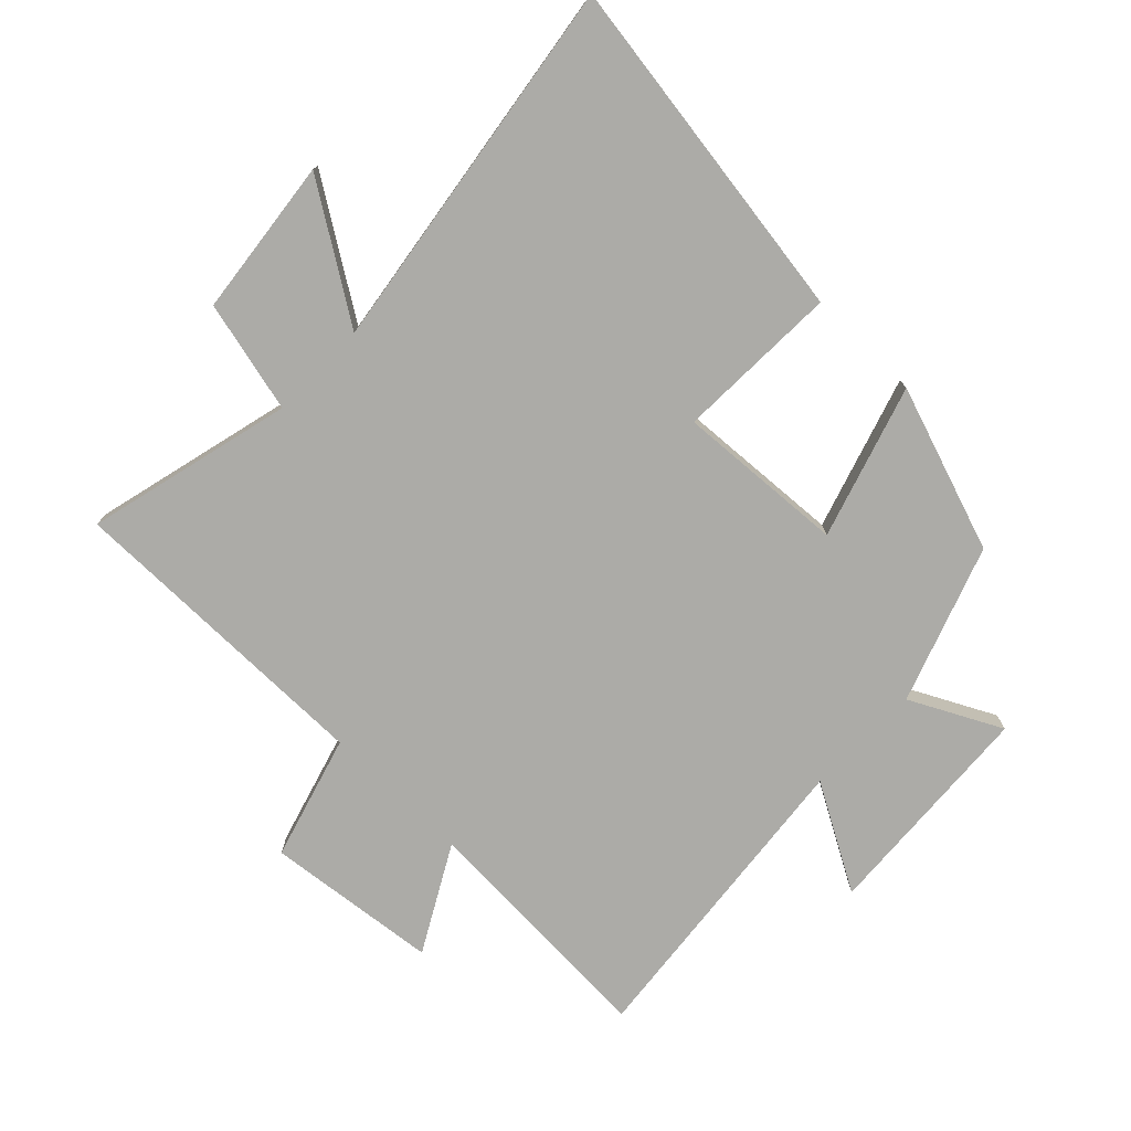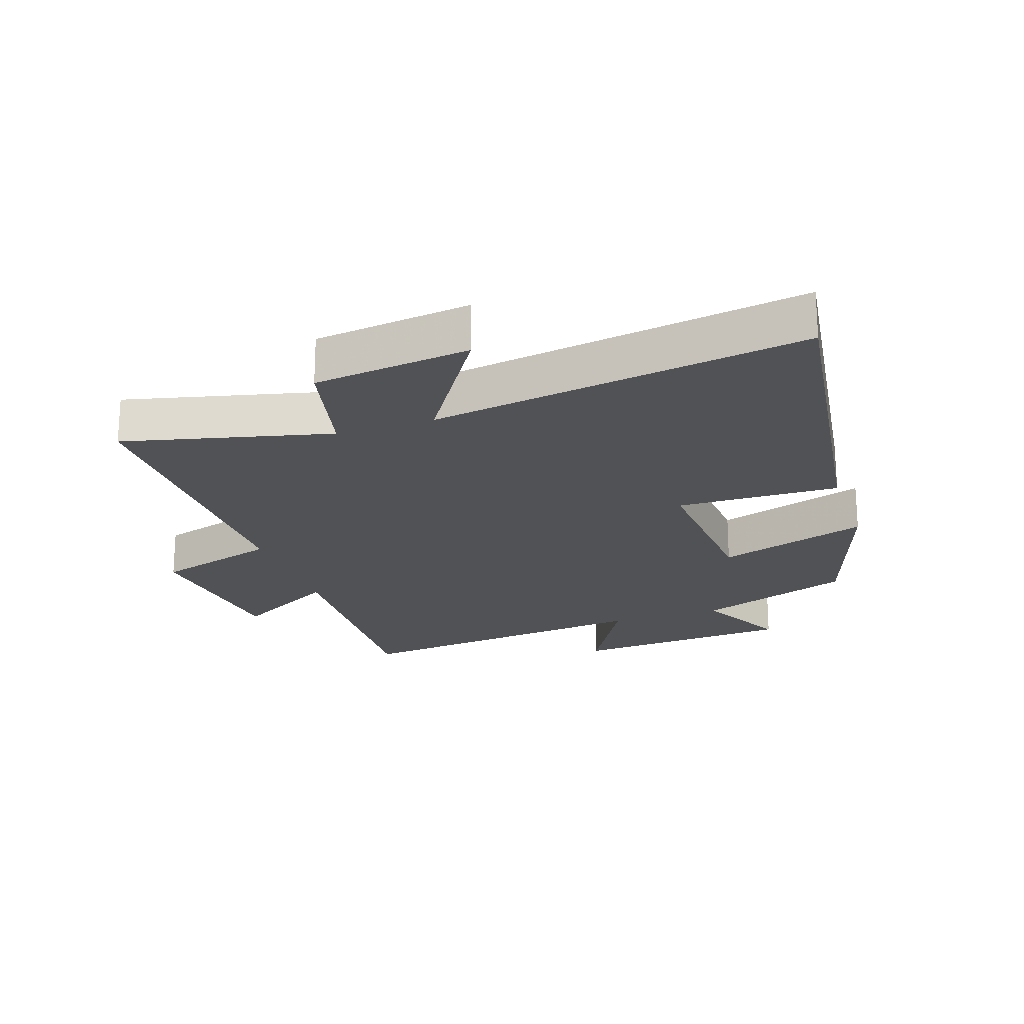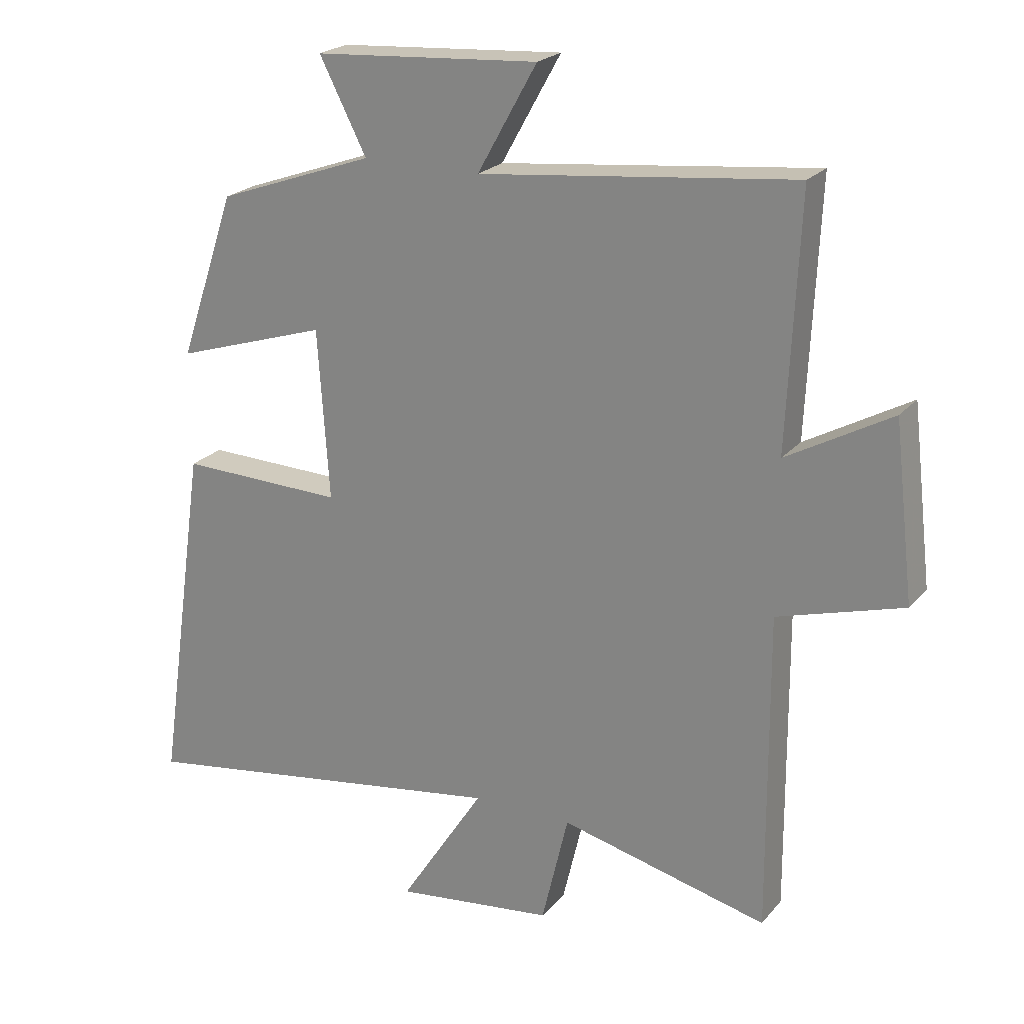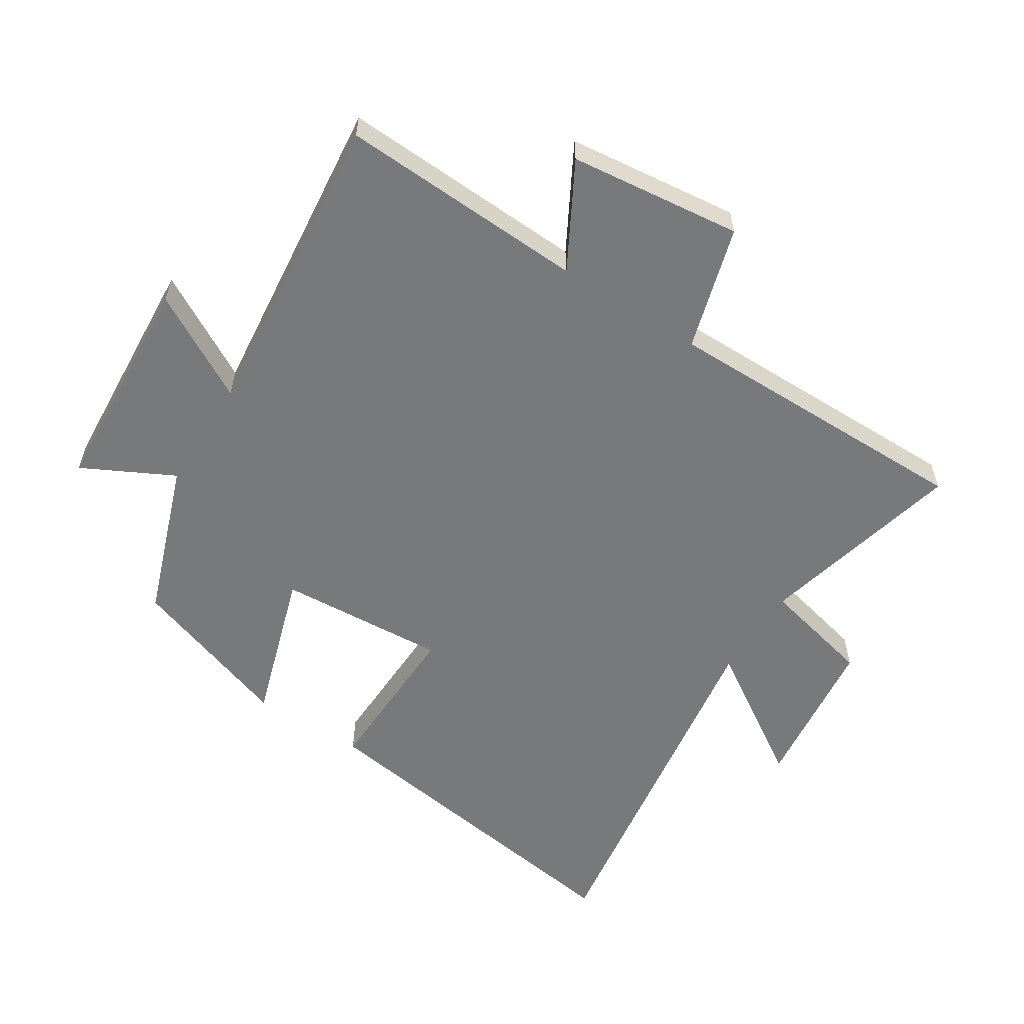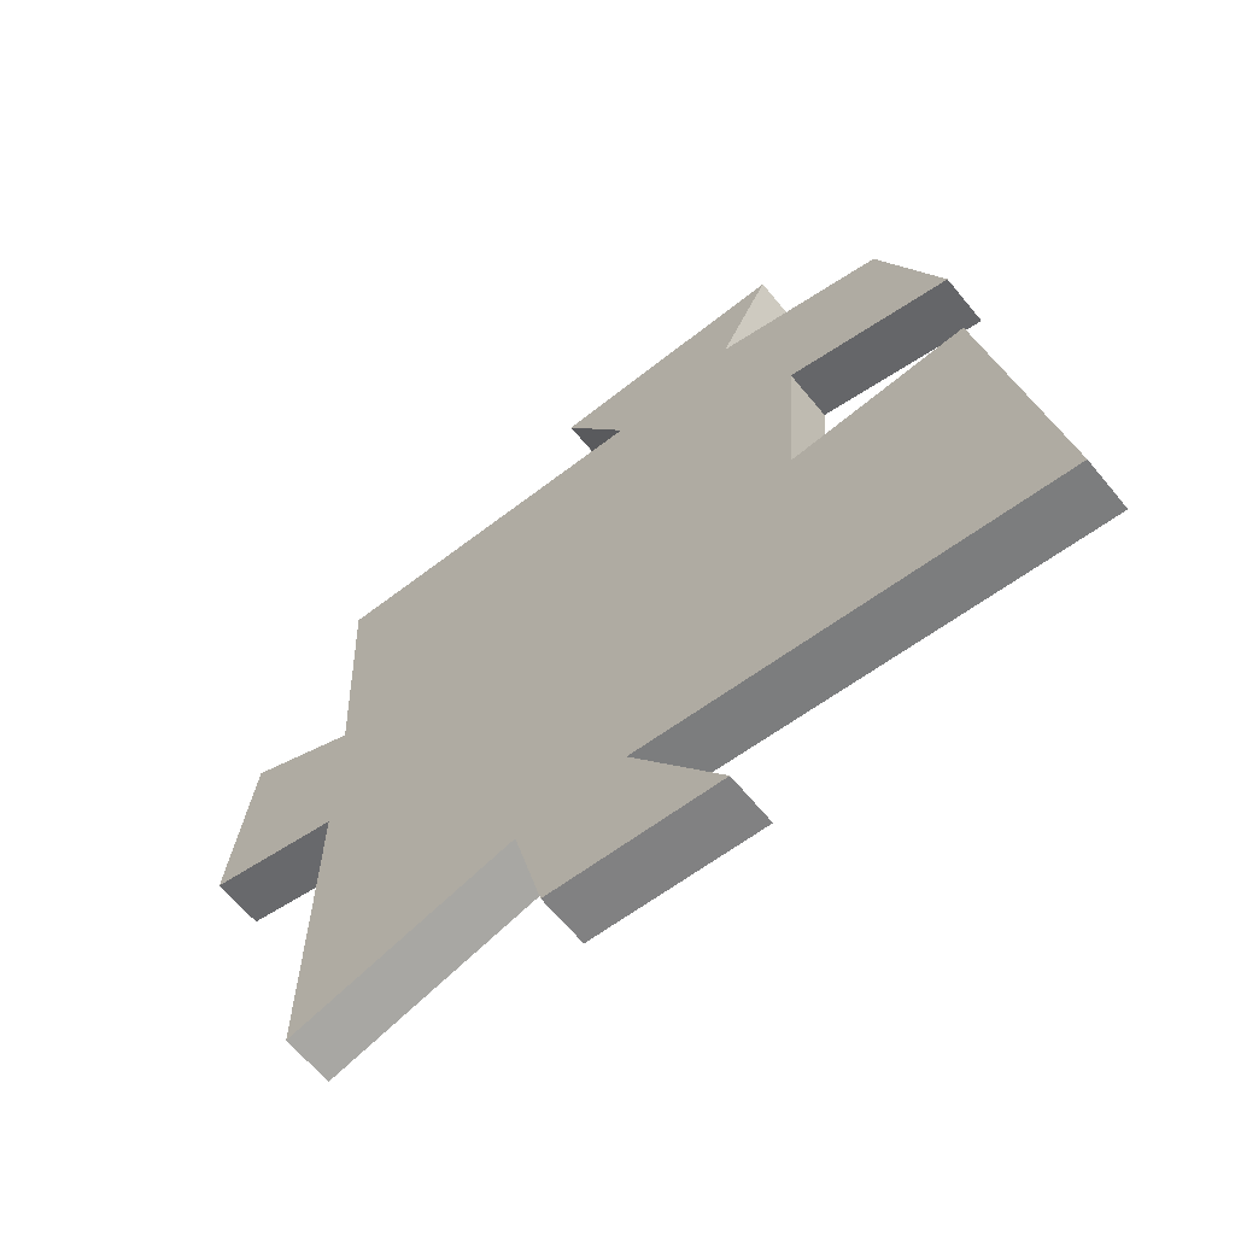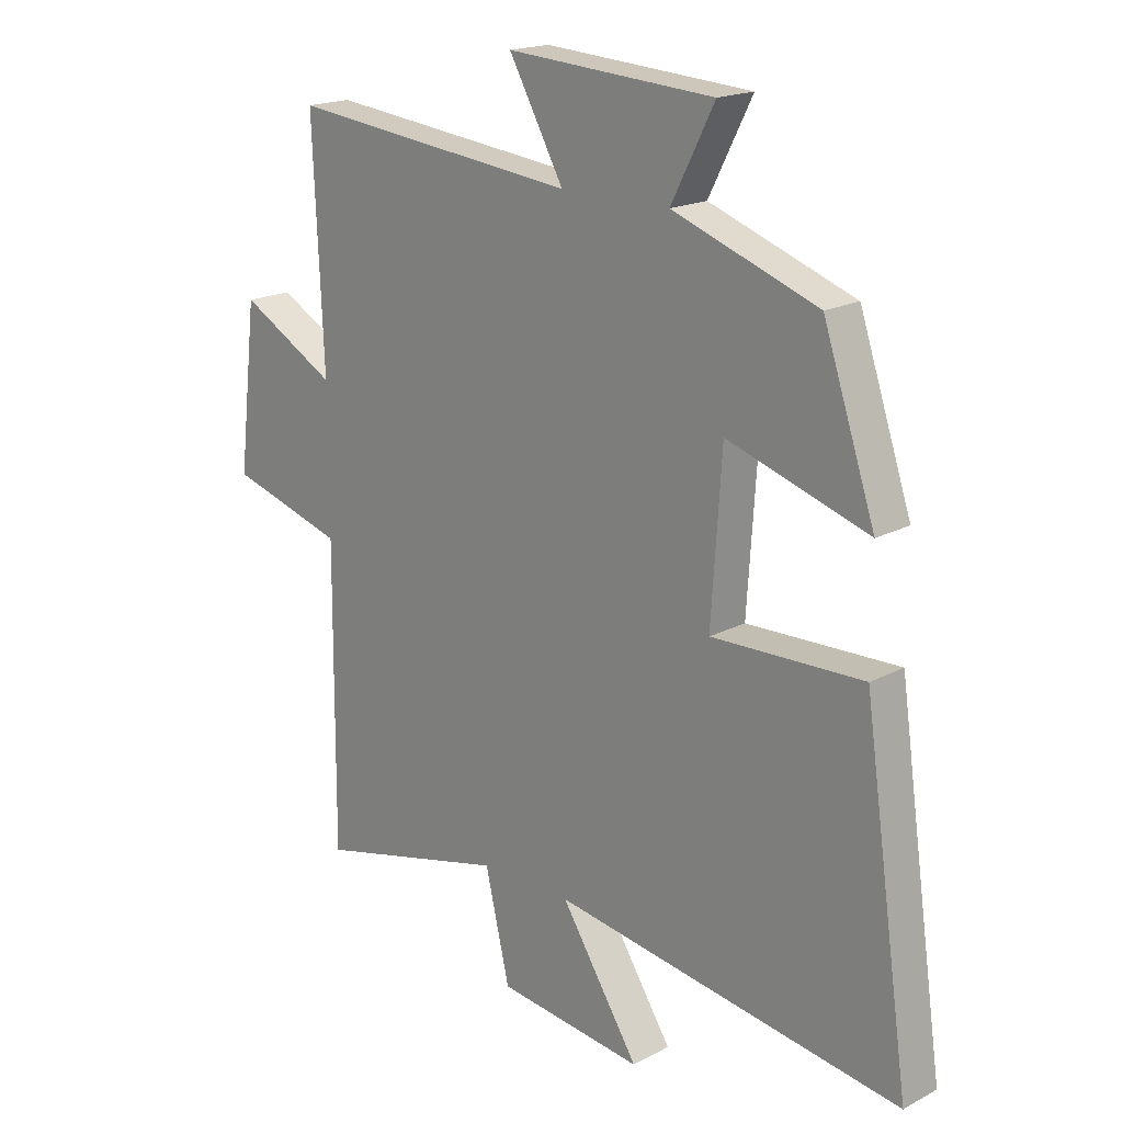
<metadata>
{"format":"obj","ext":"obj","renderer":"f3d","projection":"perspective","resolution":1024,"background":"white","views":[{"elev":-76.2,"azim":-134.3,"up":"+Y"},{"elev":-21.3,"azim":-161.1,"up":"+Y"},{"elev":22.4,"azim":29.0,"up":"+Z"},{"elev":-57.7,"azim":57.4,"up":"+Y"},{"elev":-65.5,"azim":-140.4,"up":"+Z"},{"elev":18.4,"azim":-135.5,"up":"+Z"}]}
</metadata>
<code>
v -0.411 0.07 0.411
v -0.163 0.07 0.5
v -0.237 0.07 0.644
v 0.117 0.07 0.668
v 0.023 0.07 0.5
v 0.518 0.07 0.554
v 0.5 0.07 0.161
v 0.665 0.07 0.253
v 0.697 0.07 -0.021
v 0.5 0.07 -0.079
v 0.503 0.07 -0.58
v 0.175 0.07 -0.5
v 0.133 0.07 -0.678
v -0.117 0.07 -0.708
v 0.017 0.07 -0.5
v -0.58 0.07 -0.591
v -0.5 0.07 -0.036
v -0.241 0.07 -0.043
v -0.259 0.07 0.225
v -0.5 0.07 0.148
v -0.411 0 0.411
v -0.163 0 0.5
v -0.237 0 0.644
v 0.117 0 0.668
v 0.023 0 0.5
v 0.518 0 0.554
v 0.5 0 0.161
v 0.665 0 0.253
v 0.697 0 -0.021
v 0.5 0 -0.079
v 0.503 0 -0.58
v 0.175 0 -0.5
v 0.133 0 -0.678
v -0.117 0 -0.708
v 0.017 0 -0.5
v -0.58 0 -0.591
v -0.5 0 -0.036
v -0.241 0 -0.043
v -0.259 0 0.225
v -0.5 0 0.148
f 19 20 1 2
f 18 19 2
f 15 16 17 18
f 15 18 2
f 12 13 14 15
f 12 15 2
f 10 11 12 2
f 7 8 9 10
f 7 10 2 3
f 5 6 7
f 5 7 3
f 3 4 5
f 22 21 40 39
f 22 39 38
f 38 37 36 35
f 22 38 35
f 35 34 33 32
f 22 35 32
f 22 32 31 30
f 30 29 28 27
f 23 22 30 27
f 27 26 25
f 23 27 25
f 25 24 23
f 1 21 22 2
f 2 22 23 3
f 3 23 24 4
f 4 24 25 5
f 5 25 26 6
f 6 26 27 7
f 7 27 28 8
f 8 28 29 9
f 9 29 30 10
f 10 30 31 11
f 11 31 32 12
f 12 32 33 13
f 13 33 34 14
f 14 34 35 15
f 15 35 36 16
f 16 36 37 17
f 17 37 38 18
f 18 38 39 19
f 19 39 40 20
f 20 40 21 1

</code>
